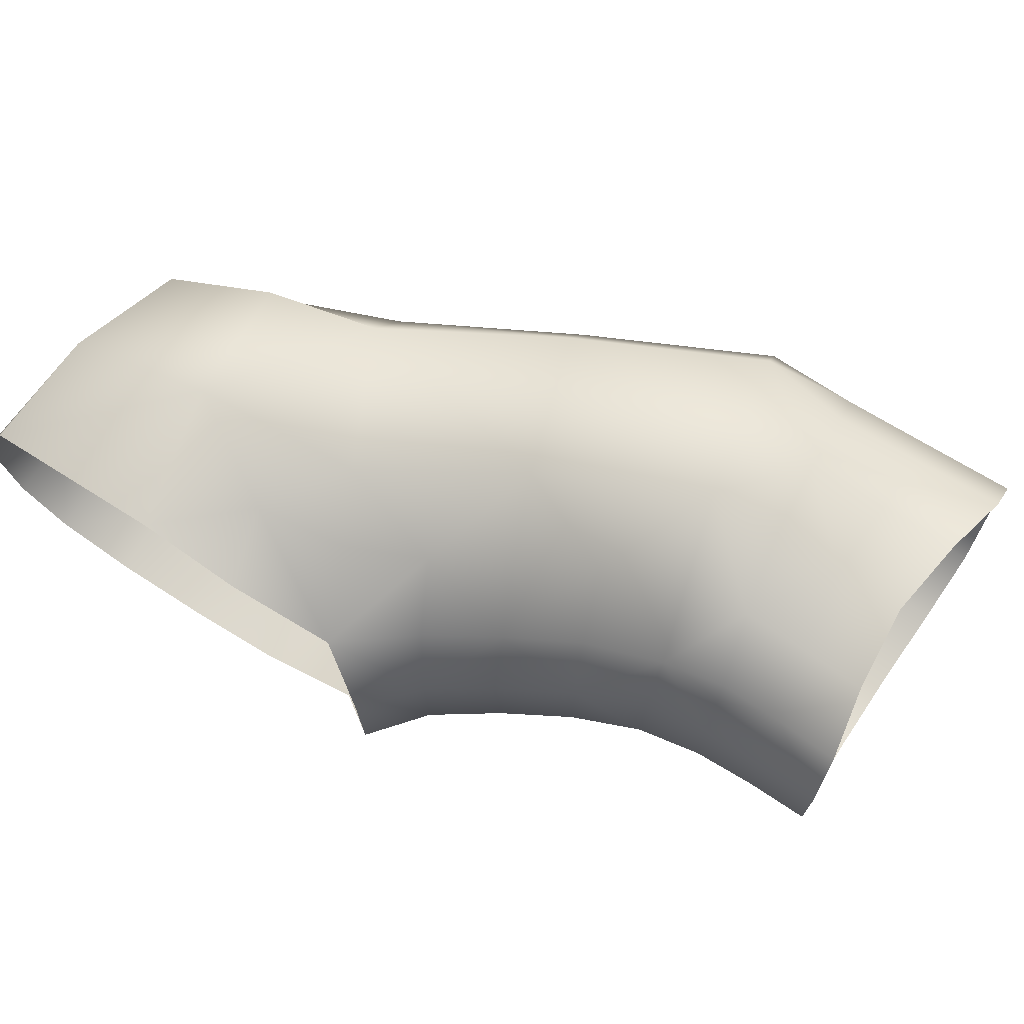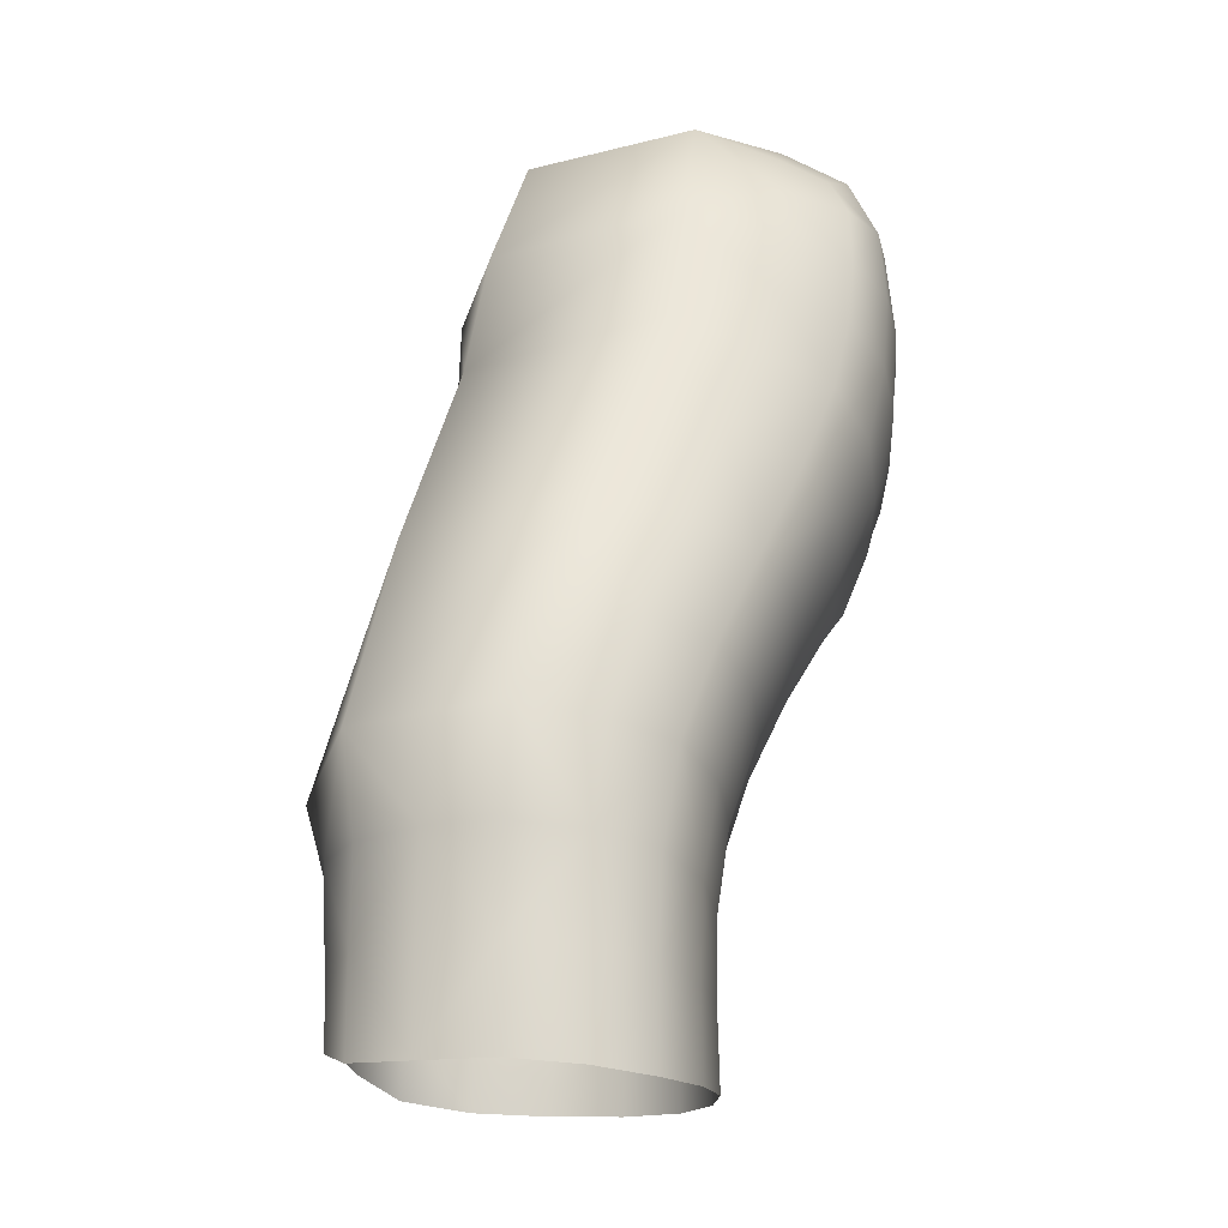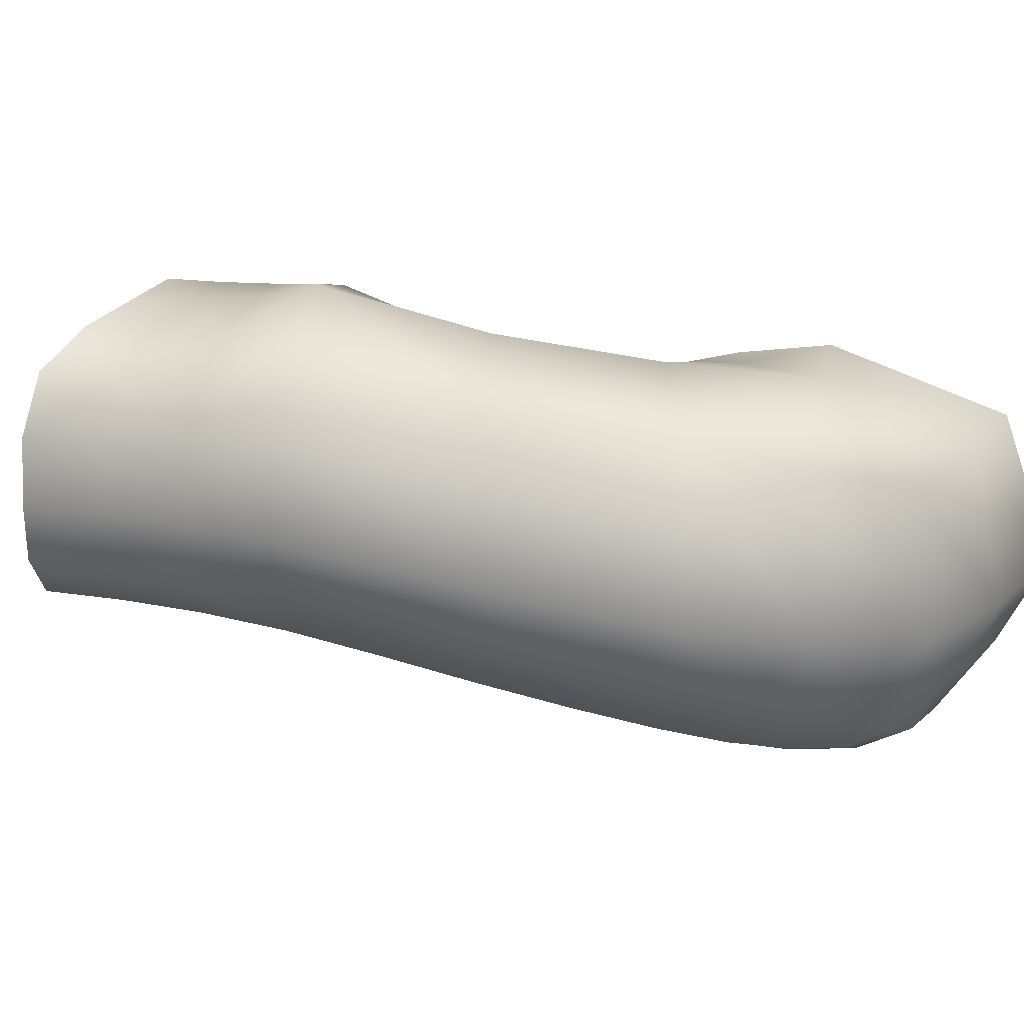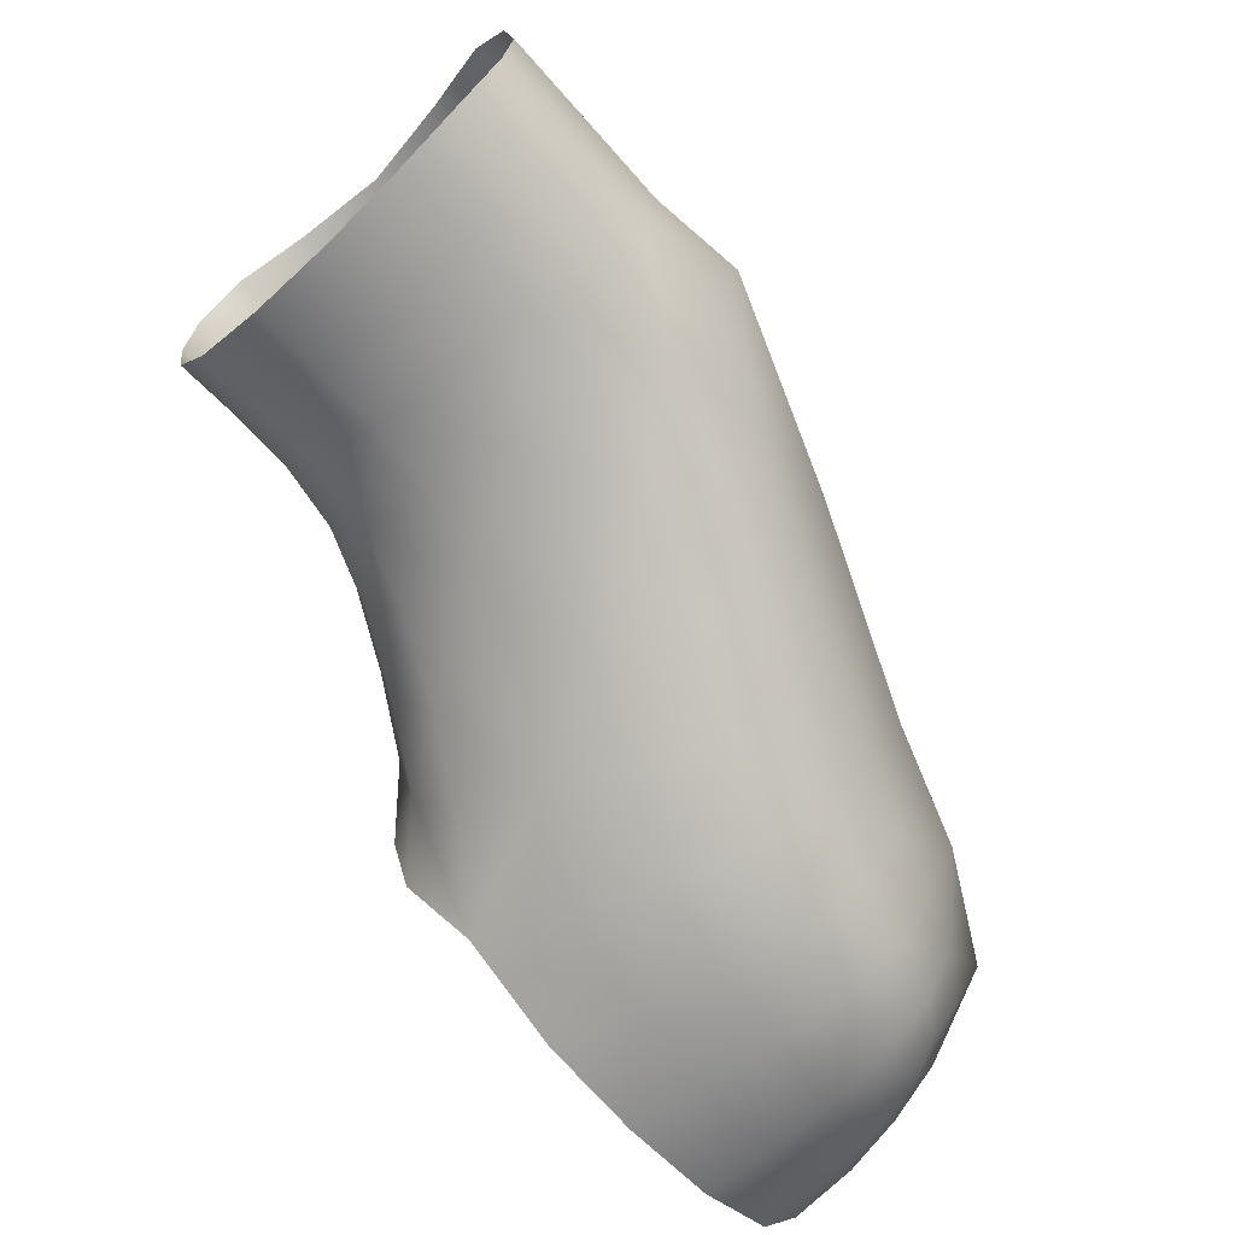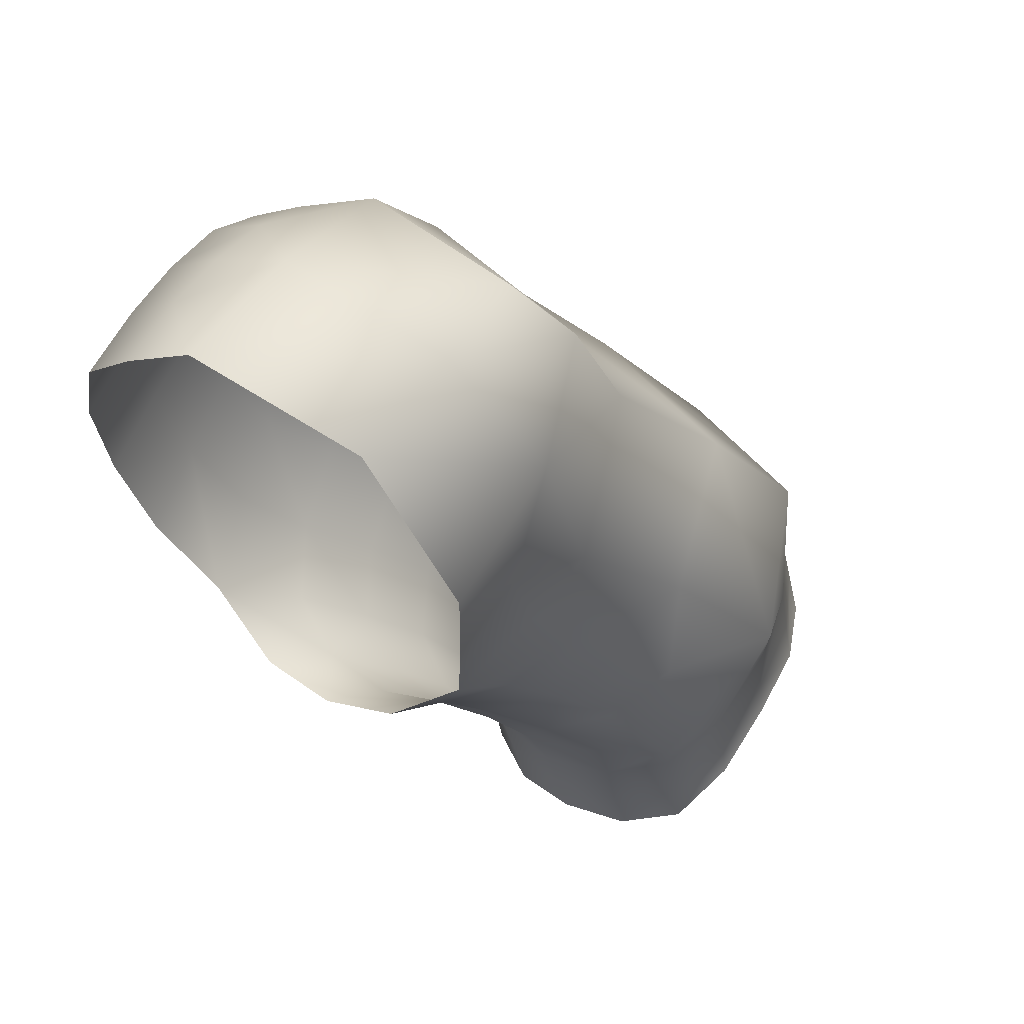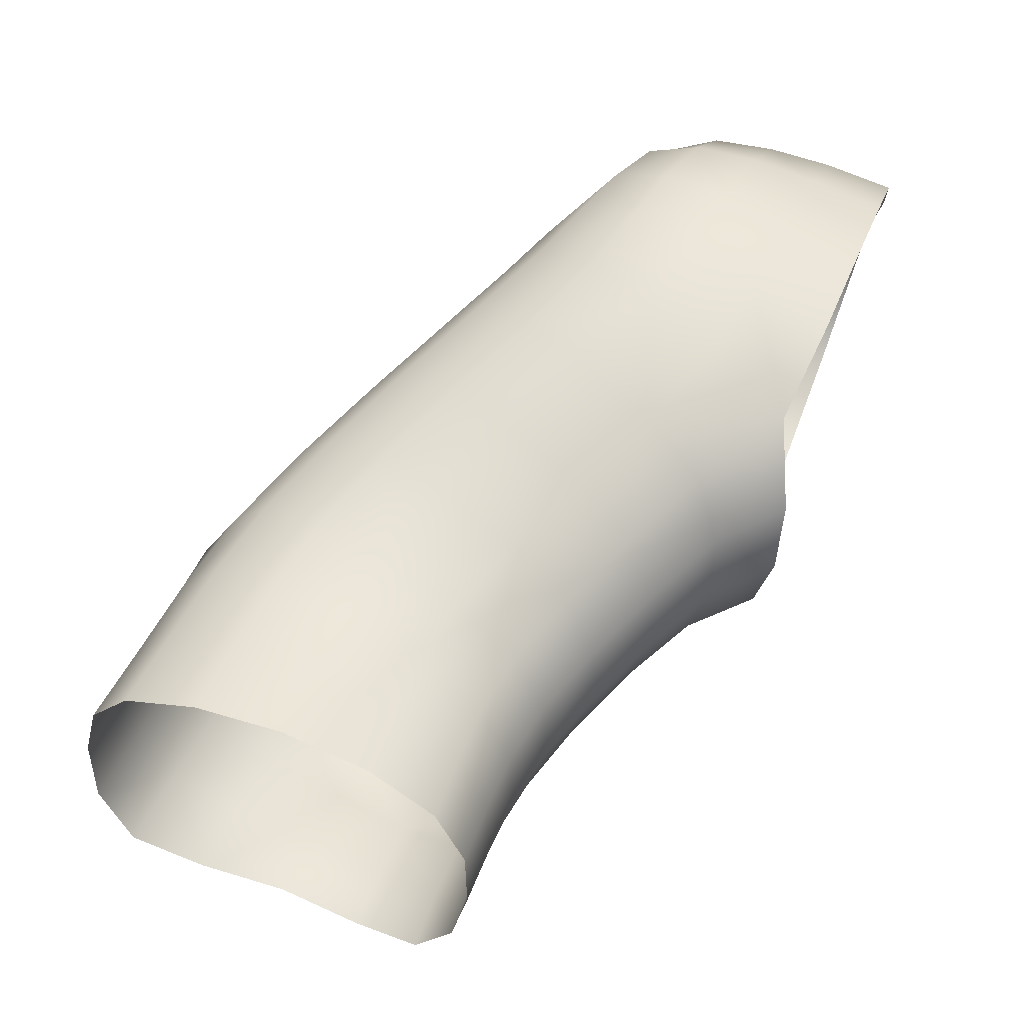
<metadata>
{"format":"obj","ext":"obj","renderer":"f3d","projection":"perspective","resolution":1024,"background":"white","views":[{"elev":75.0,"azim":143.2,"up":"+Y"},{"elev":4.2,"azim":-86.1,"up":"+Z"},{"elev":24.0,"azim":-49.0,"up":"+Y"},{"elev":-66.6,"azim":-116.7,"up":"+Y"},{"elev":38.8,"azim":121.2,"up":"+Z"},{"elev":-39.9,"azim":-8.3,"up":"+Z"}]}
</metadata>
<code>
g PS-Area01_03
v 2723 3777 8600
v 3015 3720 8908
v 2907 3374 8987
v 2622 3483 8663
v 3206 3263 9301
v 3323 3642 9200
v 3323 3642 9200
v 3452 3607 9415
v 3377 3236 9503
v 3206 3263 9301
v 3574 3222 9668
v 3602 3547 9596
v 3602 3547 9596
v 3854 3566 9587
v 3860 3216 9683
v 3574 3222 9668
v 4149 3209 9641
v 4110 3547 9520
v 3323 3642 9200
v 3015 3720 8908
v 3273 3777 8704
v 3556 3694 8957
v 3022 3891 8425
v 2723 3777 8600
v 3854 3566 9587
v 3710 3692 9290
v 3975 3659 9129
v 3452 3607 9415
v 3602 3547 9596
v 3323 3642 9200
v 3556 3694 8957
v 3581 3343 8403
v 3562 3209 8427
v 3689 3136 8532
v 3298 3777 8224
v 3022 3891 8425
v 3108 3821 8197
v 3450 3550 8312
v 3565 3484 8427
v 3508 3612 8491
v 3298 3777 8224
v 3355 3603 8193
v 3664 3637 8847
v 3539 3659 8710
v 3280 3766 8458
v 3404 3705 8588
v 3388 3678 8368
v 3722 3055 9633
v 3705 2926 9571
v 3615 2962 9568
v 3599 3059 9611
v 3857 3051 9627
v 3834 2919 9554
v 4139 3054 9564
v 3993 3052 9607
v 3965 2921 9523
v 3158 3229 7984
v 3232 3336 7951
v 3189 3335 7828
v 3116 3226 7855
v 3256 3471 7940
v 3212 3471 7820
v 3373 3455 8177
v 3306 3471 8060
v 3279 3335 8072
v 3345 3318 8193
v 3203 3228 8111
v 3270 3211 8239
v 3224 3747 8116
v 3289 3620 8072
v 3355 3603 8193
v 3177 3743 7990
v 3240 3619 7951
v 3199 3619 7828
v 3137 3742 7864
v 2677 3803 8055
v 2854 3815 8017
v 2907 3830 8152
v 4108 2926 9473
v 3329 3069 9355
v 3387 2925 9296
v 3296 2952 9173
v 3234 3094 9238
v 3409 3060 9455
v 3462 2919 9406
v 3599 3059 9611
v 3497 3058 9546
v 3544 2925 9507
v 3615 2962 9568
v 2806 3275 8788
v 2869 3153 8734
v 2742 3211 8578
v 2678 3326 8626
v 2952 3209 8944
v 3015 3080 8885
v 3234 3094 9238
v 3102 3145 9097
v 3164 3008 9033
v 3296 2952 9173
v 3270 3211 8239
v 3374 3167 8366
v 3444 3273 8313
v 3345 3318 8193
v 3500 3102 8490
v 3467 3407 8293
v 3373 3455 8177
v 3842 3232 8561
v 3703 3280 8503
v 3832 3077 8593
v 2742 3812 8207
v 3633 3021 8604
v 3802 2928 8714
v 3805 3544 8716
v 3639 3564 8605
v 3690 3430 8532
v 3832 3391 8593
v 2807 3823 8359
v 2675 3752 8415
v 2602 3749 8245
v 3760 3648 9019
v 3059 3810 8069
v 2962 3846 8287
v 3015 3801 7940
v 2527 3745 8076
v 2449 3624 8100
v 2527 3745 8076
v 2602 3749 8245
v 2723 3777 8600
v 2497 3483 8292
v 2424 3476 8114
v 3664 3637 8847
v 3805 3544 8716
v 3901 3612 8923
v 2622 3483 8663
v 2571 3485 8469
v 2599 3630 8454
v 2723 3777 8600
v 2435 3340 8102
v 2509 3347 8279
v 2573 3238 8241
v 2524 3628 8277
v 2675 3752 8415
v 2585 3346 8455
v 2678 3326 8626
v 2742 3211 8578
v 2648 3235 8412
v 2500 3232 8069
f 125 126 127
f 136 142 137
f 142 136 127
f 141 127 136
f 127 141 125
f 129 125 141
f 125 129 130
f 138 130 129
f 137 134 136
f 136 129 141
f 129 136 135
f 134 135 136
f 135 134 143
f 144 143 134
f 143 144 145
f 143 129 135
f 129 143 139
f 145 146 143
f 140 143 146
f 143 140 139
f 138 139 140
f 139 138 129
f 140 147 138
f 44 113 43
f 113 44 114
f 40 114 44
f 114 40 115
f 39 115 40
f 115 39 32
f 38 32 39
f 32 38 105
f 106 105 38
f 105 106 102
f 103 102 106
f 102 103 100
f 40 38 39
f 38 40 47
f 102 32 105
f 32 102 33
f 115 113 114
f 113 115 116
f 43 22 44
f 100 101 102
f 104 102 101
f 102 104 33
f 34 33 104
f 33 34 32
f 108 32 34
f 32 108 115
f 107 115 108
f 115 107 116
f 34 107 108
f 107 34 109
f 34 112 109
f 112 34 111
f 104 111 34
f 21 22 19
f 22 21 44
f 46 44 21
f 44 46 40
f 45 40 46
f 40 45 47
f 41 47 45
f 47 41 38
f 42 38 41
f 38 42 106
f 19 20 21
f 21 45 46
f 45 21 23
f 20 23 21
f 23 20 24
f 23 41 45
f 70 71 35
f 71 70 63
f 64 63 70
f 63 64 65
f 61 65 64
f 65 61 58
f 59 58 61
f 58 59 57
f 60 57 59
f 65 57 67
f 57 65 58
f 65 67 68
f 68 66 65
f 63 65 66
f 73 74 61
f 62 61 74
f 61 62 59
f 70 61 64
f 61 70 73
f 72 73 70
f 73 72 74
f 75 74 72
f 72 123 75
f 123 72 121
f 69 70 35
f 70 69 72
f 37 72 69
f 72 37 121
f 78 121 37
f 121 78 123
f 77 123 78
f 76 77 78
f 37 122 78
f 76 119 124
f 119 76 110
f 78 110 76
f 110 78 117
f 122 117 78
f 117 122 36
f 37 36 122
f 36 37 35
f 69 35 37
f 119 110 117
f 36 128 117
f 118 117 128
f 117 118 119
f 50 51 48
f 16 48 51
f 48 16 15
f 13 15 16
f 15 13 14
f 15 52 48
f 48 49 50
f 49 48 53
f 52 53 48
f 53 52 55
f 15 55 52
f 55 15 17
f 14 17 15
f 17 14 18
f 55 56 53
f 17 54 55
f 79 55 54
f 55 79 56
f 29 28 25
f 26 25 28
f 25 26 18
f 27 18 26
f 26 28 30
f 133 27 120
f 26 120 27
f 120 26 31
f 30 31 26
f 31 131 120
f 132 120 131
f 120 132 133
f 80 85 81
f 85 80 84
f 9 84 80
f 84 9 87
f 11 87 9
f 87 11 86
f 85 84 87
f 80 81 82
f 86 89 87
f 88 87 89
f 87 88 85
f 8 11 9
f 11 8 12
f 9 7 8
f 7 9 10
f 80 10 9
f 10 80 83
f 82 83 80
f 5 96 97
f 99 97 96
f 97 99 98
f 3 5 97
f 5 3 2
f 1 2 3
f 3 4 1
f 2 6 5
f 98 95 97
f 94 97 95
f 97 94 3
f 90 3 94
f 3 90 4
f 93 4 90
f 94 95 90
f 91 90 95
f 90 91 92
f 92 93 90
v 2573 3238 8241
v 2701 3174 8182
v 2636 3167 8021
v 2862 3152 8112
v 2808 3144 7964
v 2742 3211 8578
v 2869 3153 8734
v 2976 3095 8647
v 2855 3151 8498
v 3253 3107 8448
v 3374 3167 8366
v 3270 3211 8239
v 3144 3153 8313
v 3383 3040 8579
v 3500 3102 8490
v 3110 3085 8545
v 3245 3015 8683
v 2997 3135 8403
v 3519 2959 8702
v 3384 2938 8816
v 3510 2872 8955
v 3644 2885 8840
v 3633 3021 8604
v 3802 2928 8714
v 3262 2947 8933
v 3164 3008 9033
v 3296 2952 9173
v 3391 2887 9072
v 3117 3022 8792
v 3015 3080 8885
v 2979 3163 7904
v 3025 3169 8041
v 3158 3229 7984
v 3116 3226 7855
v 3074 3169 8178
v 2920 3153 8258
v 2997 3135 8403
v 3144 3153 8313
v 3203 3228 8111
v 3270 3211 8239
v 2769 3173 8342
v 2648 3235 8412
v 2742 3211 8578
v 2855 3151 8498
v 2500 3232 8069
f 162 158 157
f 159 157 158
f 157 159 160
f 162 166 170
f 166 162 161
f 168 169 166
f 171 166 169
f 166 171 170
f 162 157 161
f 164 161 157
f 161 164 166
f 167 166 164
f 166 167 168
f 172 168 167
f 168 172 175
f 174 175 172
f 164 172 167
f 172 164 176
f 160 165 157
f 163 157 165
f 157 163 164
f 155 164 163
f 164 155 176
f 177 176 155
f 176 177 172
f 173 172 177
f 172 173 174
f 165 155 163
f 155 165 156
f 155 154 177
f 154 155 153
f 156 153 155
f 178 180 181
f 180 178 179
f 151 179 178
f 179 151 182
f 183 182 151
f 182 183 184
f 188 184 183
f 184 188 191
f 190 191 188
f 187 186 182
f 180 182 186
f 182 180 179
f 184 185 182
f 187 182 185
f 178 152 151
f 150 151 152
f 151 188 183
f 188 151 149
f 150 149 151
f 149 150 148
f 192 148 150
f 149 148 188
f 189 188 148
f 188 189 190
v 3903 2849 9379
v 3965 2921 9523
v 4108 2926 9473
v 4048 2854 9316
v 3771 2850 9430
v 3834 2919 9554
v 3823 2826 9201
v 3688 2829 9276
v 3973 2832 9122
v 3643 2866 9471
v 3561 2851 9346
v 3462 2919 9406
v 3544 2925 9507
v 3615 2962 9568
v 3705 2926 9571
v 3484 2856 9211
v 3391 2887 9072
v 3296 2952 9173
v 3387 2925 9296
v 3510 2872 8955
v 3606 2836 9113
v 3741 2839 9014
v 3893 2852 8920
v 3644 2885 8840
v 3802 2928 8714
f 201 215 214
f 217 214 215
f 217 216 214
f 212 214 216
f 214 212 213
f 208 212 209
f 212 208 213
f 200 213 208
f 213 200 214
f 199 214 200
f 214 199 201
f 193 201 199
f 201 193 196
f 195 196 193
f 200 193 199
f 193 200 197
f 210 208 209
f 208 210 211
f 193 194 195
f 194 193 198
f 197 198 193
f 198 197 202
f 200 202 197
f 202 200 203
f 208 203 200
f 203 208 204
f 211 204 208
f 203 204 202
f 205 202 204
f 202 205 206
f 206 207 202
f 198 202 207

</code>
